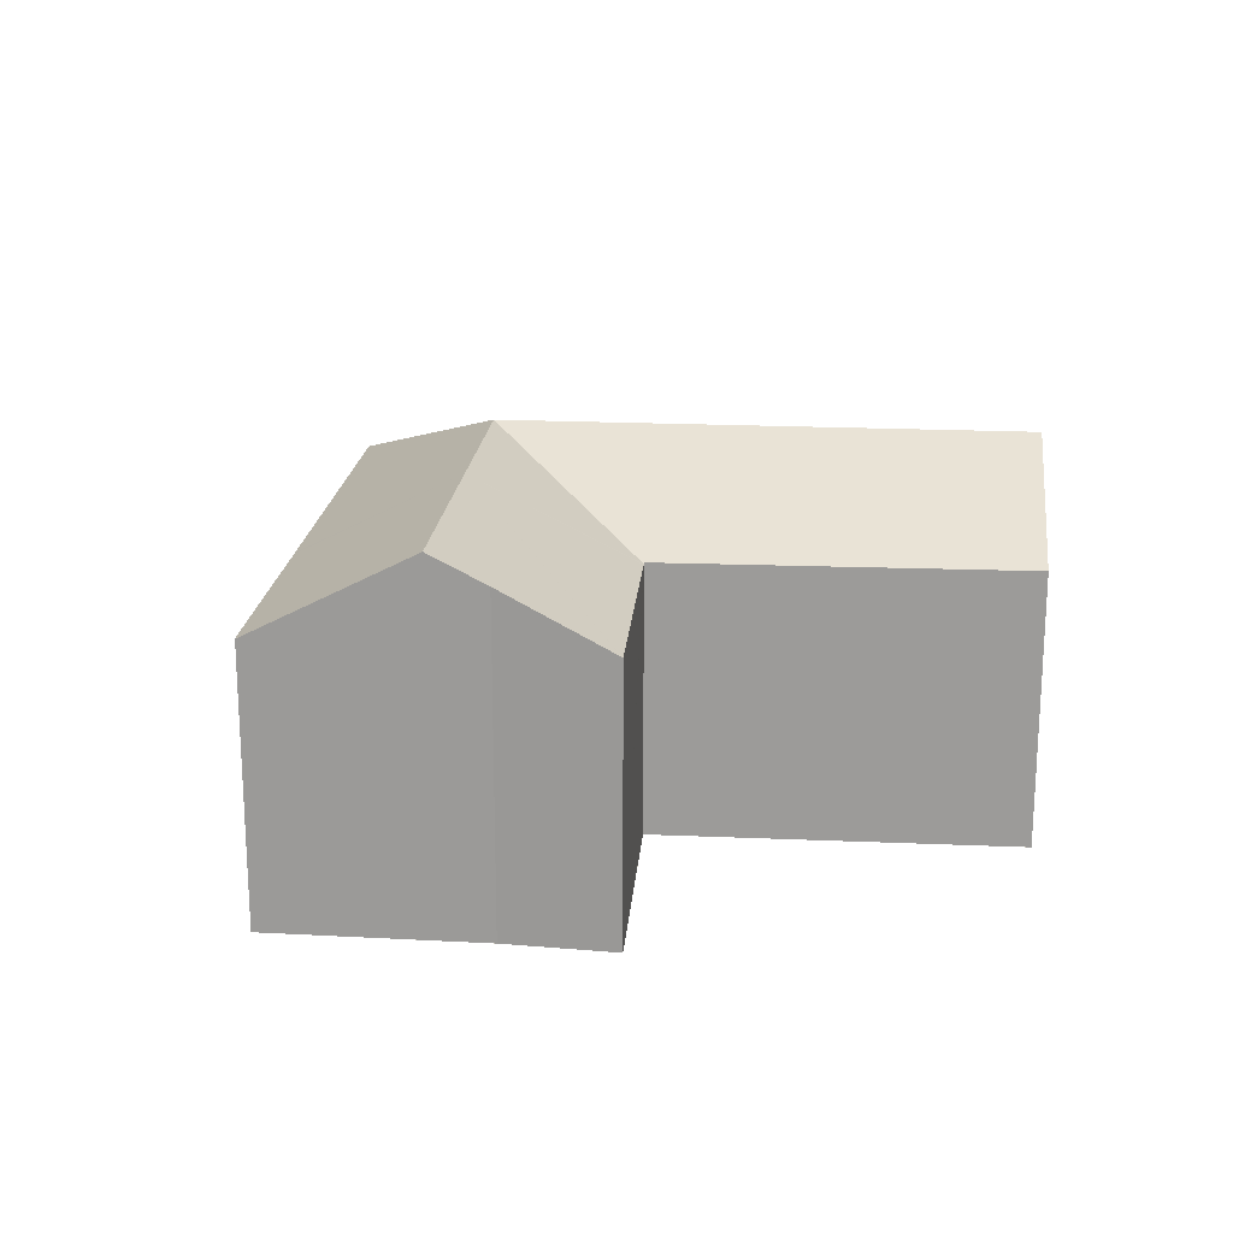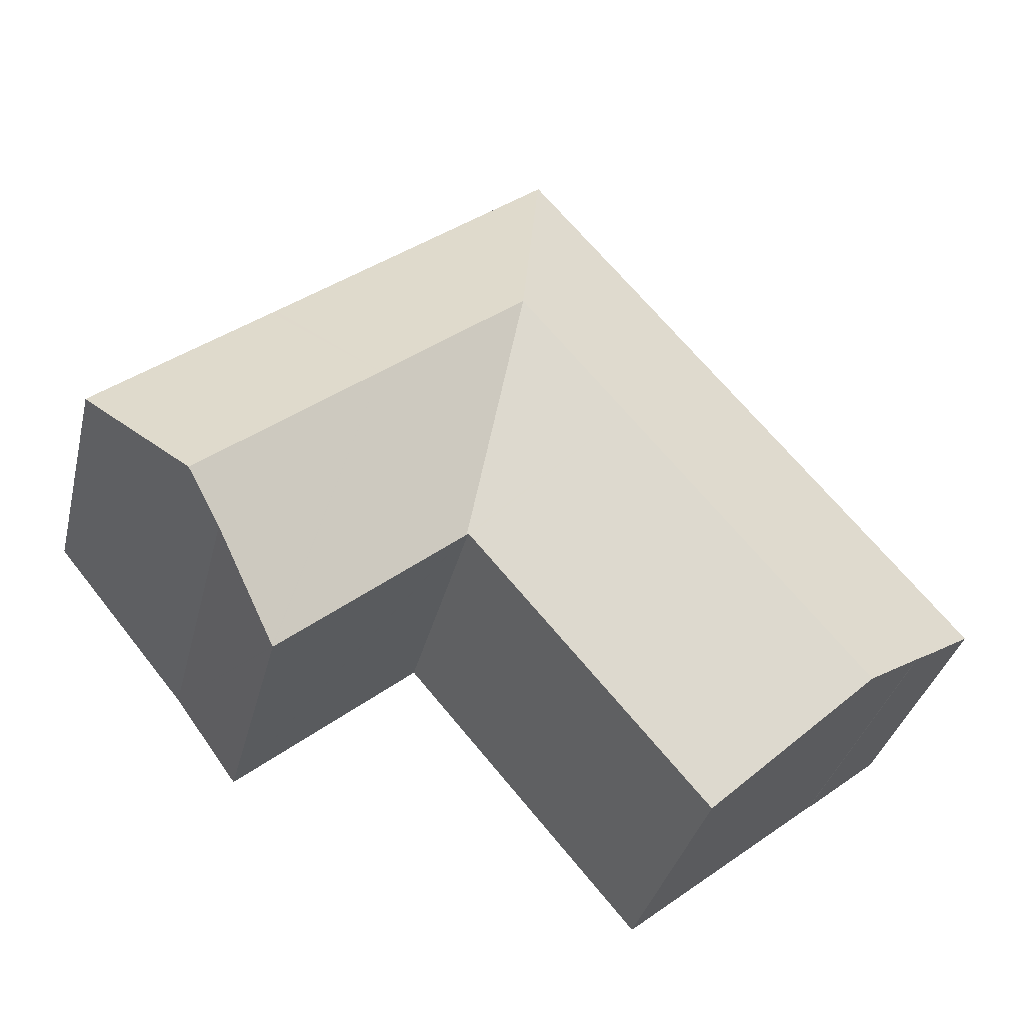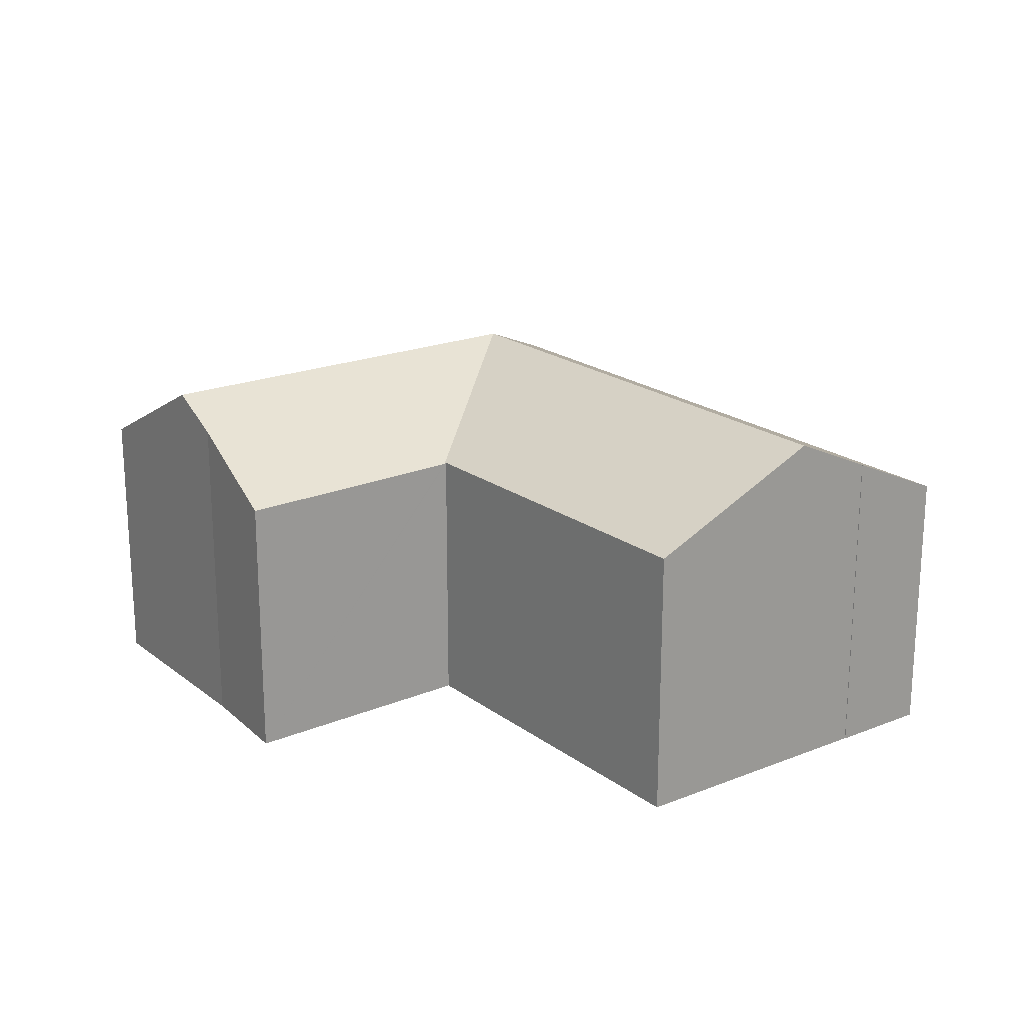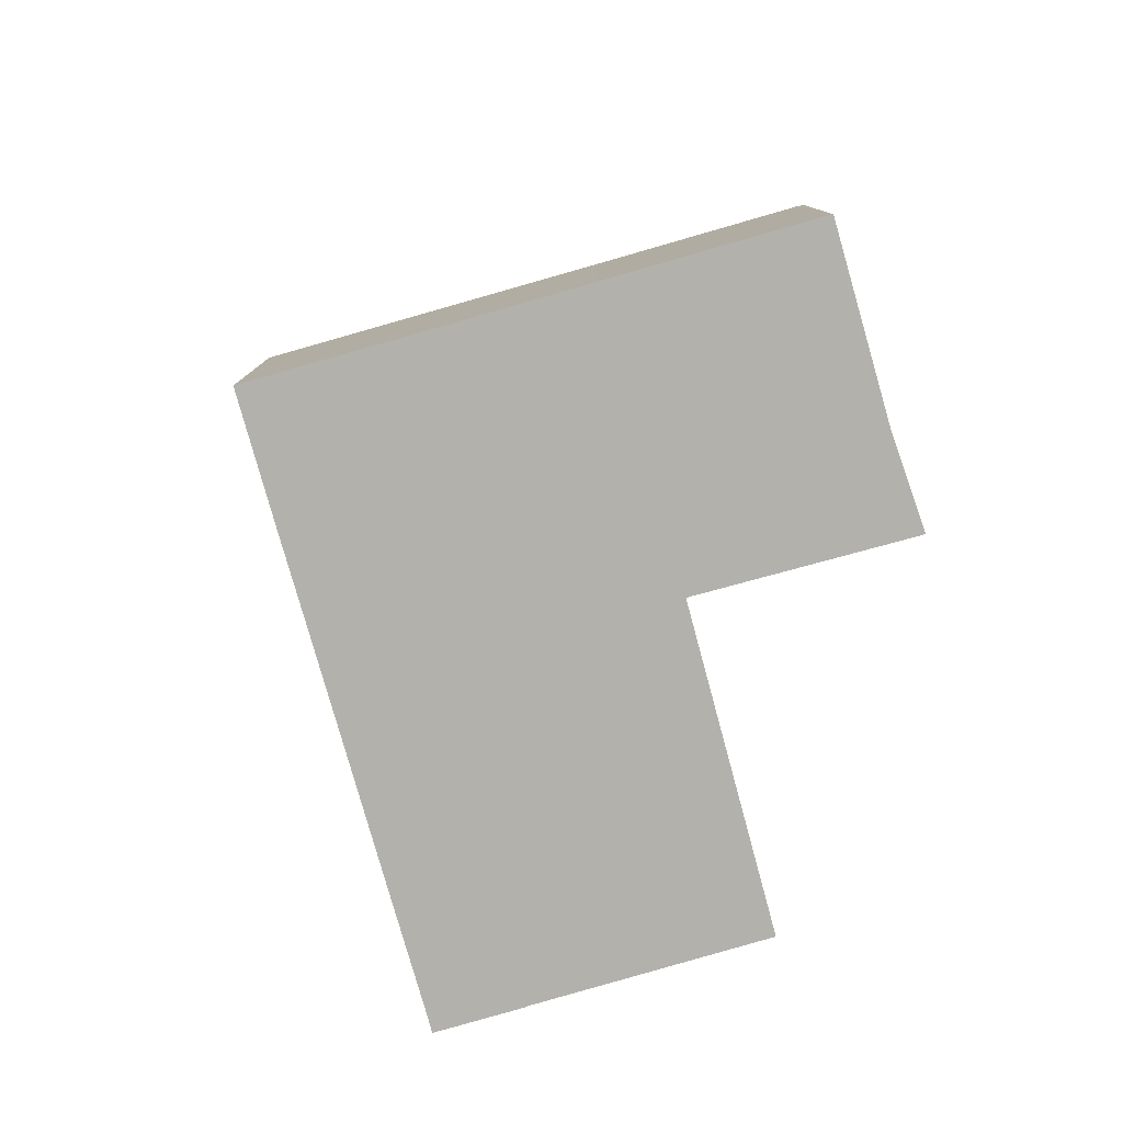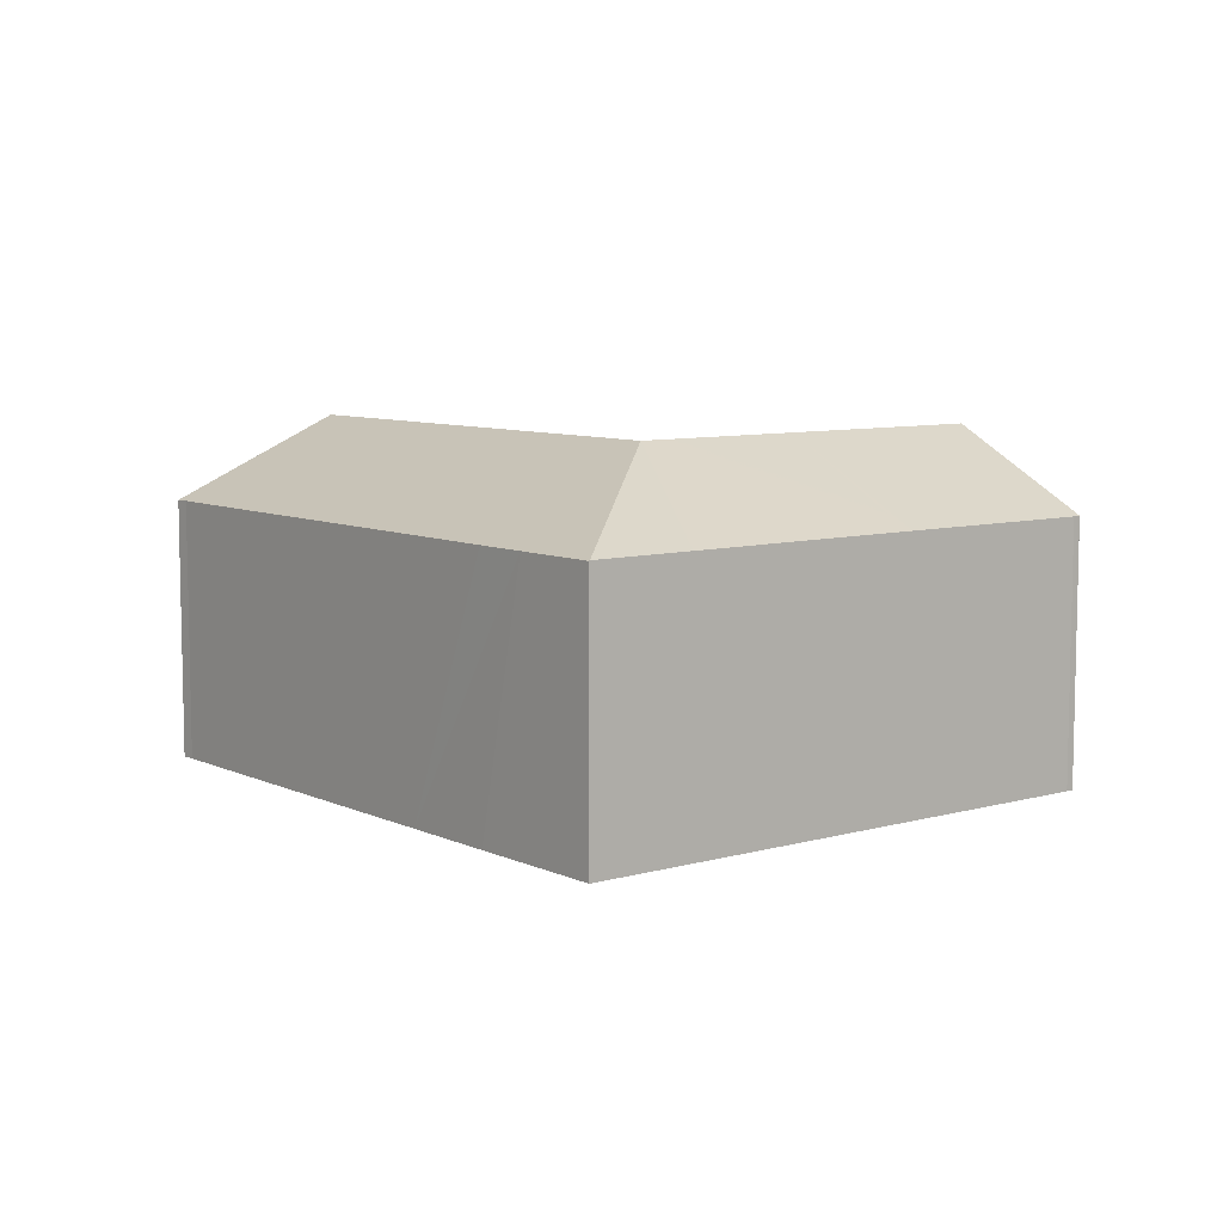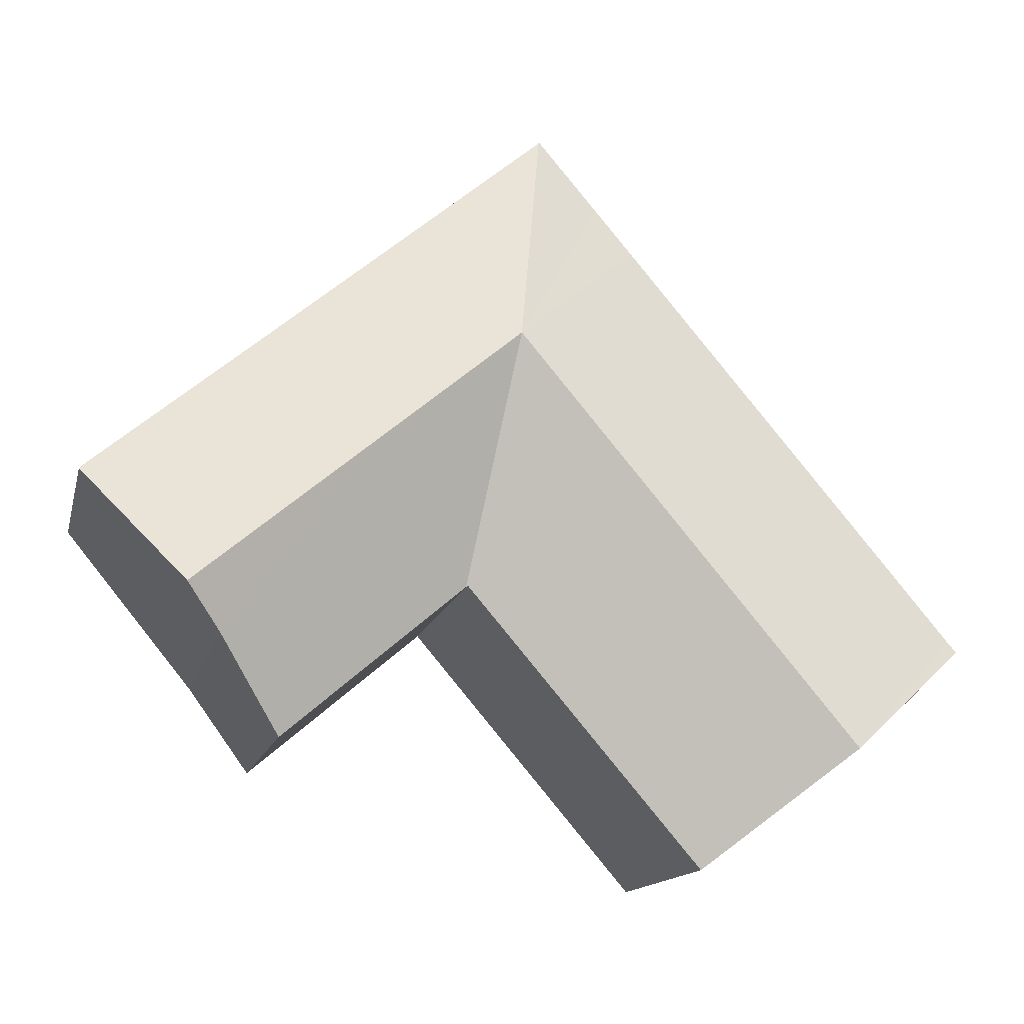
<metadata>
{"format":"obj","ext":"obj","renderer":"f3d","projection":"perspective","resolution":1024,"background":"white","views":[{"elev":19.5,"azim":135.1,"up":"+Y"},{"elev":-35.5,"azim":166.5,"up":"+Z"},{"elev":20.4,"azim":-176.7,"up":"+Y"},{"elev":-79.1,"azim":55.7,"up":"+Y"},{"elev":7.9,"azim":1.6,"up":"+Y"},{"elev":-14.2,"azim":167.0,"up":"+Z"}]}
</metadata>
<code>
v  15.46 7.885 13.29
v  14.08 10.26 8.363
v  12.98 7.885 15.35
v  21.16 7.886 8.529
v  18.28 10.26 4.857
v  21.29 7.886 8.421
v  26.2 7.878 4.347
v  23.42 10.26 0.57
v  26.38 7.885 4.175
v  22.4 9.438 -0.675
v  20.54 7.827 -3.246
v  20.52 7.818 -3.26
v  19.37 7.827 -2.276
v  15.24 7.858 1.25
v  15.19 7.859 1.297
v  15.14 7.884 1.334
v  11 10.26 4.709
v  15.1 7.884 1.286
v  8.251 7.919 -6.719
v  4.169 10.26 -3.391
v  11.2 7.868 13.29
v  12.96 7.871 15.37
v  10.08 7.867 11.97
v  8.091 7.87 9.599
v  6.873 7.871 8.152
v  2.234 7.874 2.641
v  0.297 7.878 0.328
v  0.036 7.872 0.04
v  2.264 9.166 -1.838
v  0 7.871 4.82e-16
v  1.612 8.797 -1.323
v  0.297 -2.008e-17 0.328
v  0 0 0
v  0.036 -2.449e-18 0.04
v  2.234 -1.617e-16 2.641
v  6.873 -4.992e-16 8.152
v  8.091 -5.878e-16 9.599
v  10.08 -7.332e-16 11.97
v  11.2 -8.136e-16 13.29
v  12.96 -9.412e-16 15.37
v  12.98 -9.4e-16 15.35
v  15.46 -8.136e-16 13.29
v  21.16 -5.223e-16 8.529
v  21.29 -5.156e-16 8.421
v  26.2 -2.662e-16 4.347
v  26.38 -2.556e-16 4.175
v  22.4 4.133e-17 -0.675
v  23.42 -3.49e-17 0.57
v  20.52 1.996e-16 -3.26
v  20.54 1.988e-16 -3.246
v  15.14 -8.168e-17 1.334
v  8.251 4.114e-16 -6.719
v  15.1 -7.874e-17 1.286
v  2.264 1.125e-16 -1.838
v  2.254 9.165 -1.849
v  2.254 1.132e-16 -1.849
v  19.37 1.394e-16 -2.276
v  15.24 -7.654e-17 1.25
v  15.19 -7.942e-17 1.297
v  4.169 2.076e-16 -3.391
v  1.612 8.101e-17 -1.323
g defaultobject
f 1 2 3
f 2 1 4
f 2 4 5
f 5 4 6
f 5 6 7
f 5 7 8
f 8 7 9
f 5 10 11
f 10 5 8
f 5 11 12
f 13 5 12
f 5 13 14
f 5 14 15
f 5 15 2
f 16 17 2
f 17 16 18
f 17 18 19
f 17 19 20
f 15 16 2
f 3 21 22
f 21 3 2
f 21 2 23
f 23 2 24
f 24 2 25
f 25 2 26
f 26 2 17
f 26 17 20
f 26 20 27
f 27 20 28
f 28 20 29
f 28 29 30
f 30 29 31
f 28 32 27
f 32 28 30
f 32 30 33
f 32 33 34
f 32 26 27
f 26 32 25
f 25 32 35
f 25 35 36
f 25 36 24
f 24 36 23
f 23 36 37
f 23 37 21
f 21 37 38
f 21 38 22
f 22 38 39
f 22 39 40
f 40 3 22
f 3 40 1
f 1 40 4
f 4 40 41
f 4 41 42
f 4 42 43
f 4 43 6
f 6 43 7
f 7 43 44
f 7 44 45
f 7 46 9
f 46 7 45
f 46 8 9
f 8 46 10
f 10 46 47
f 47 46 48
f 47 11 10
f 11 47 12
f 12 47 49
f 49 47 50
f 51 18 16
f 18 51 19
f 19 51 52
f 52 51 53
f 54 55 29
f 55 54 56
f 49 13 12
f 13 49 14
f 14 49 15
f 15 49 16
f 16 49 51
f 51 49 57
f 51 57 58
f 51 58 59
f 52 20 19
f 20 52 29
f 29 52 54
f 54 52 60
f 56 31 55
f 31 56 30
f 30 56 33
f 33 56 61
f 45 48 46
f 48 45 44
f 48 44 47
f 47 44 50
f 50 44 49
f 49 44 57
f 57 44 58
f 58 44 43
f 58 43 42
f 58 42 59
f 59 42 51
f 51 42 53
f 53 42 52
f 52 42 60
f 60 42 41
f 60 41 54
f 54 41 40
f 54 40 39
f 54 39 38
f 54 38 56
f 56 38 61
f 61 38 37
f 61 37 36
f 61 36 32
f 61 32 33
f 32 36 35
f 33 32 34

</code>
